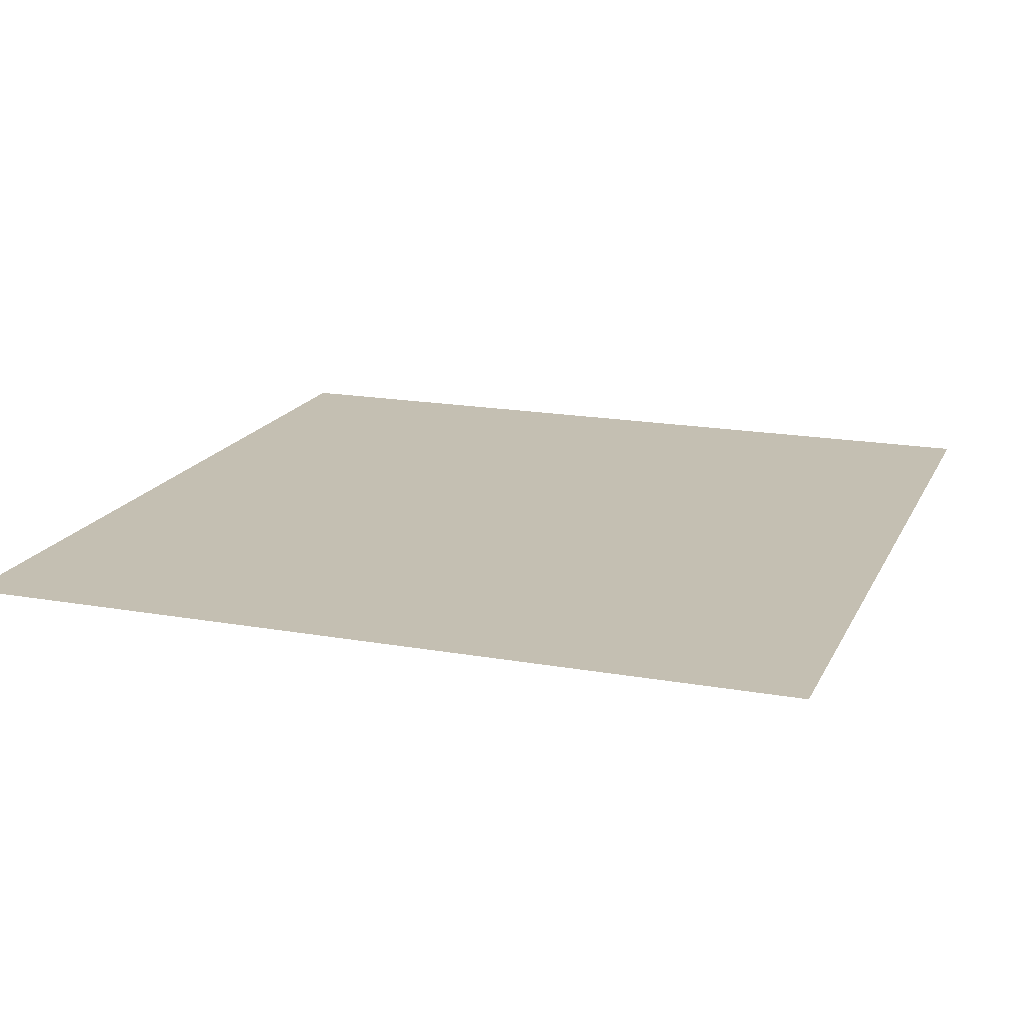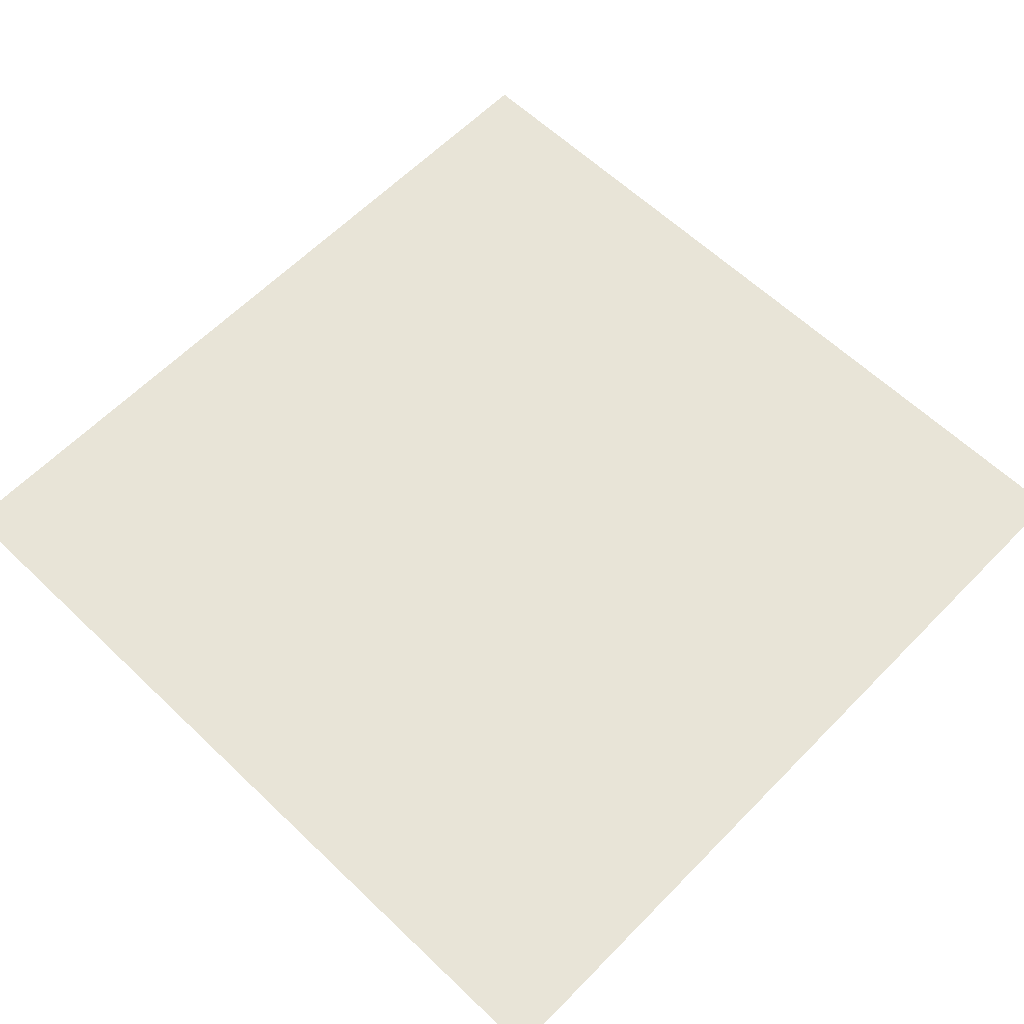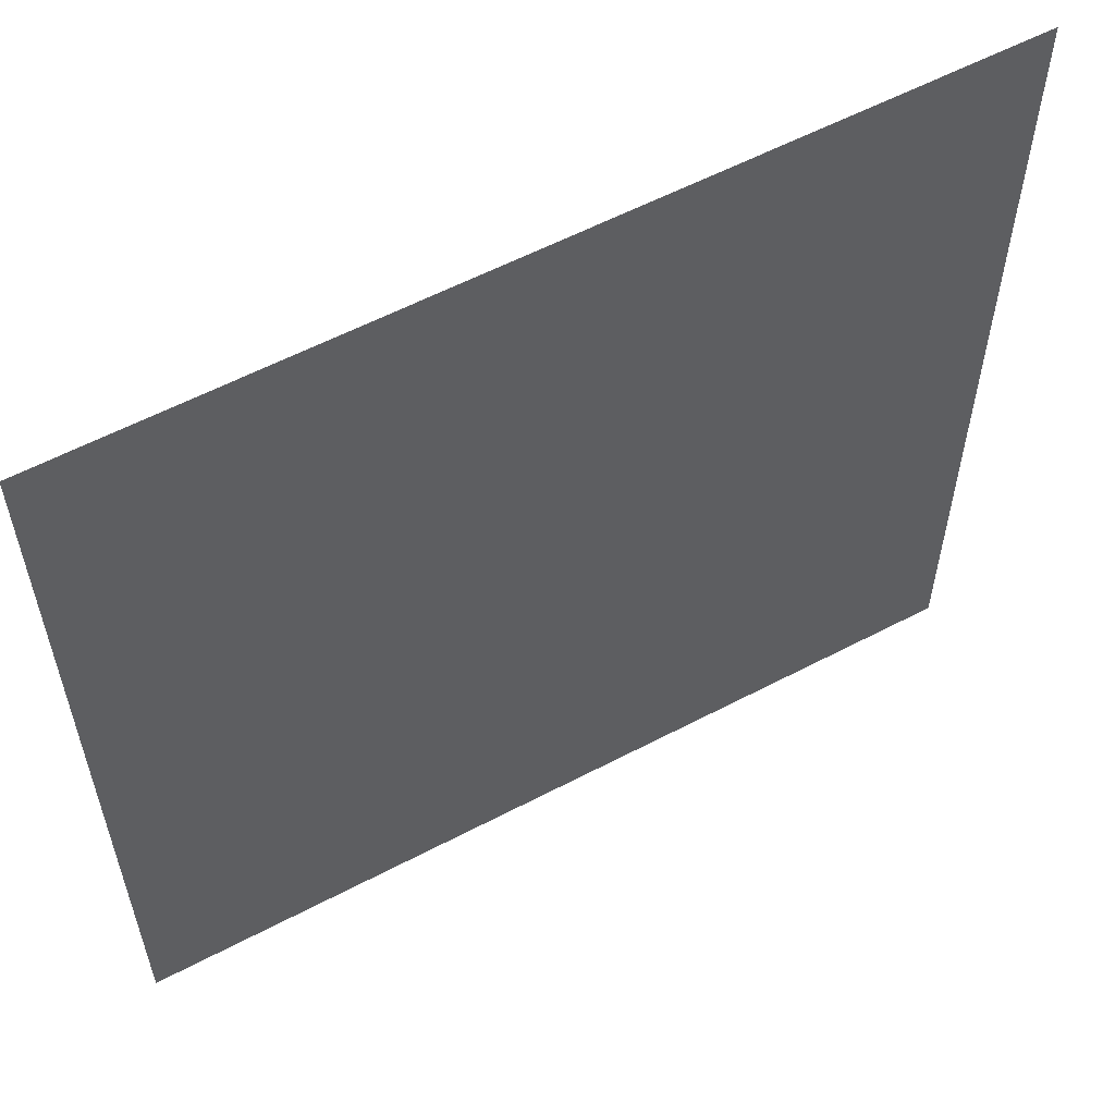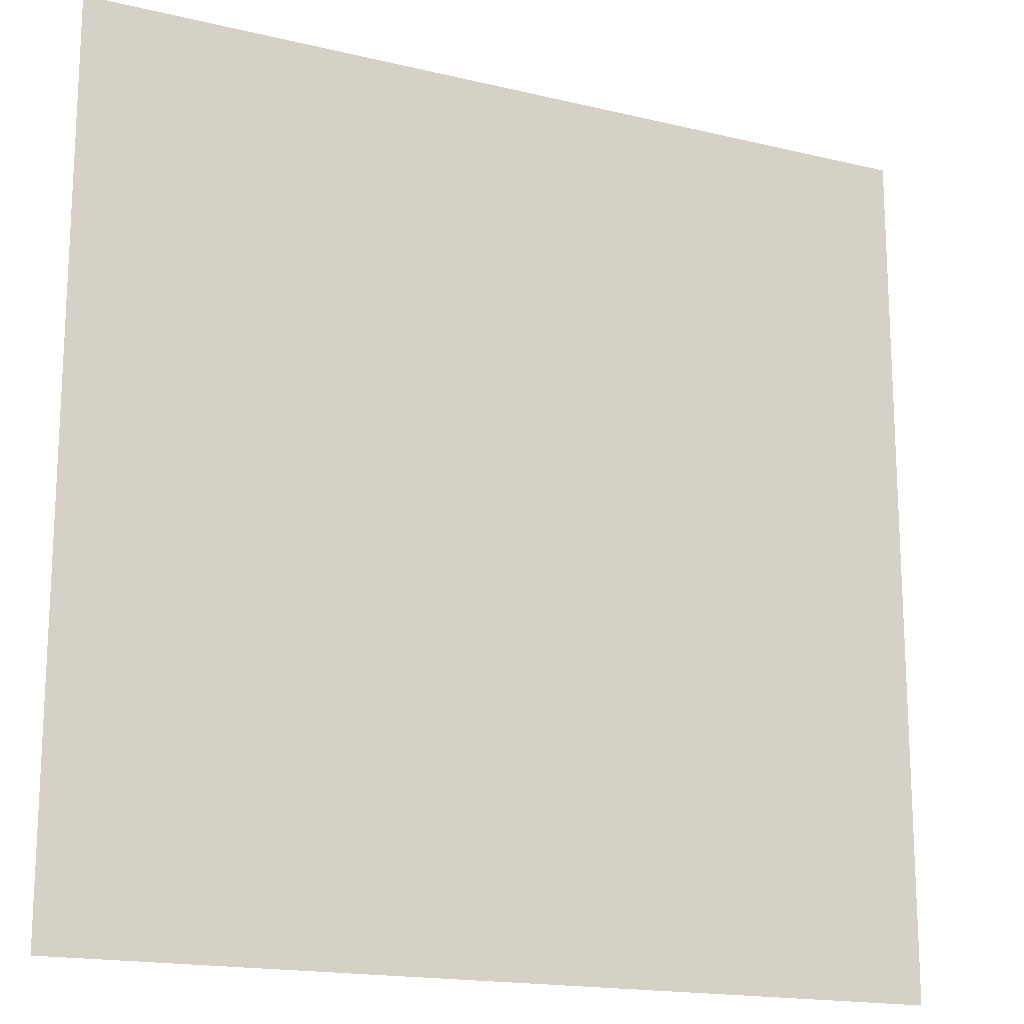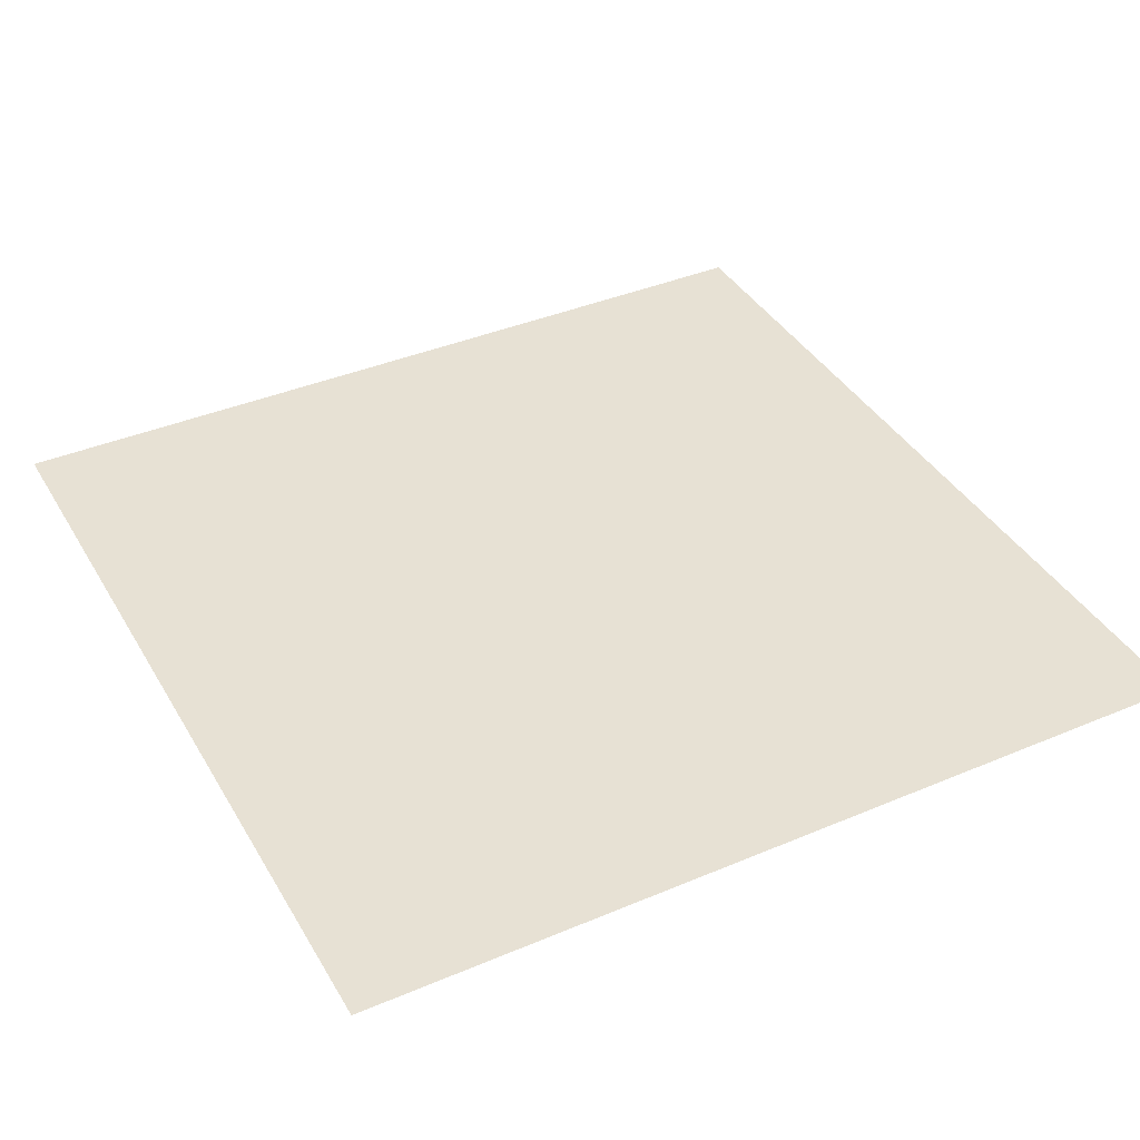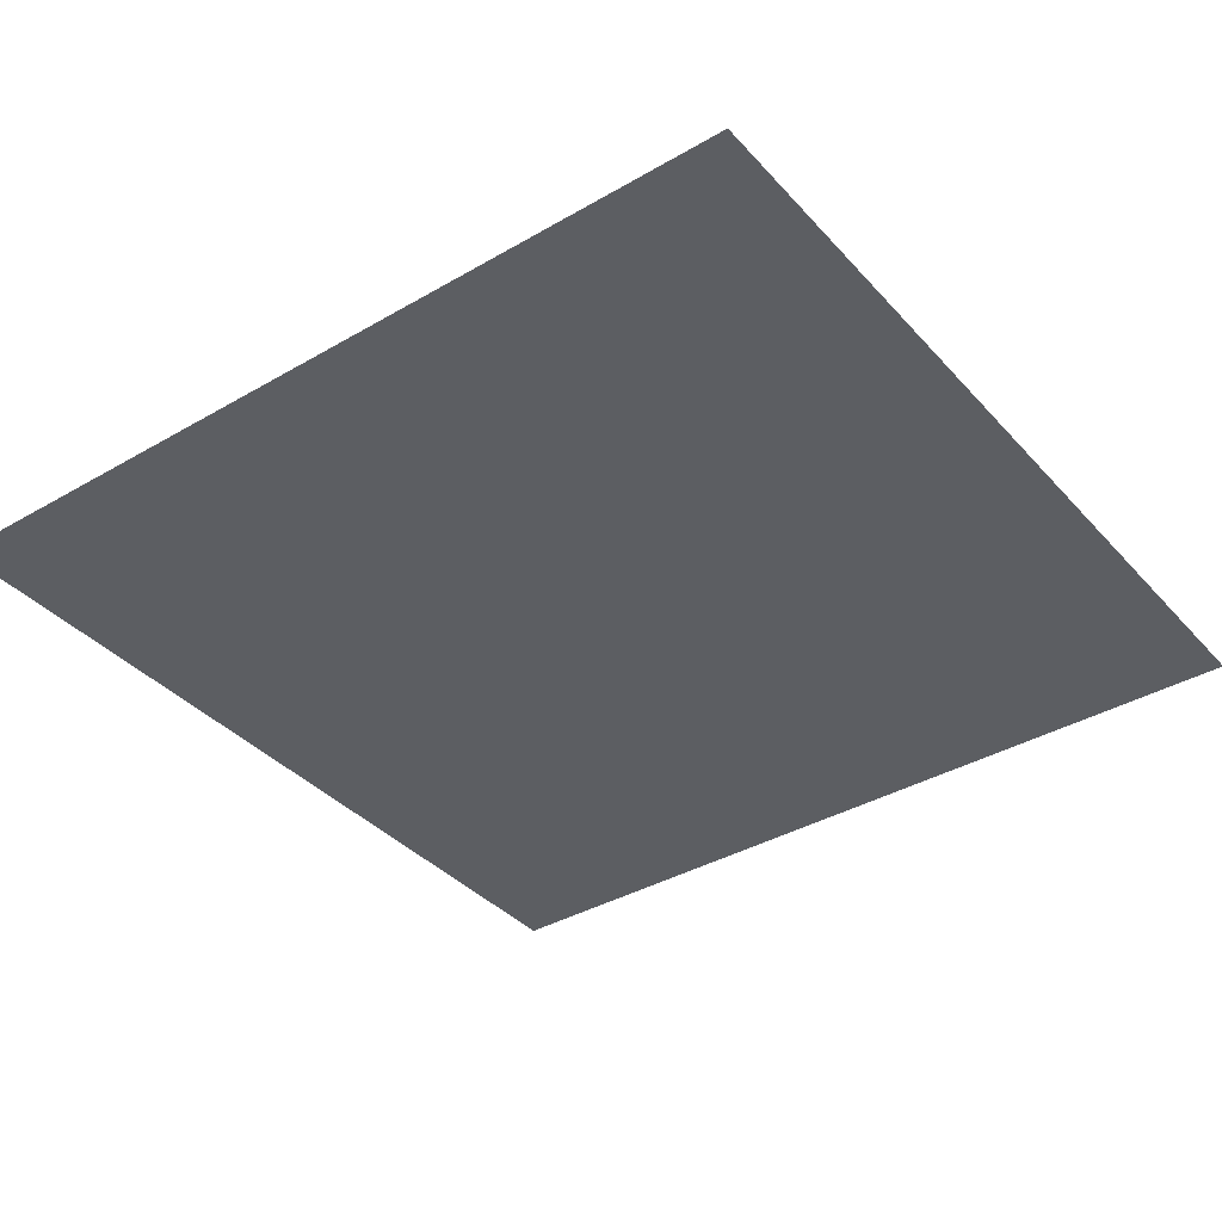
<metadata>
{"format":"obj","ext":"obj","renderer":"f3d","projection":"perspective","resolution":1024,"background":"white","views":[{"elev":17.6,"azim":-160.6,"up":"+Y"},{"elev":61.4,"azim":-135.9,"up":"+Y"},{"elev":58.3,"azim":151.5,"up":"+Z"},{"elev":-17.0,"azim":154.1,"up":"+Z"},{"elev":39.4,"azim":152.3,"up":"+Y"},{"elev":-37.6,"azim":36.6,"up":"+Y"}]}
</metadata>
<code>
v -2.1e+04 -5e+04 -2.1e+04
v 2.1e+04 -5e+04 -2.1e+04
v 2.1e+04 -5e+04 2.1e+04
v -2.1e+04 -5e+04 2.1e+04
f 1 3 2
f 4 3 1

</code>
